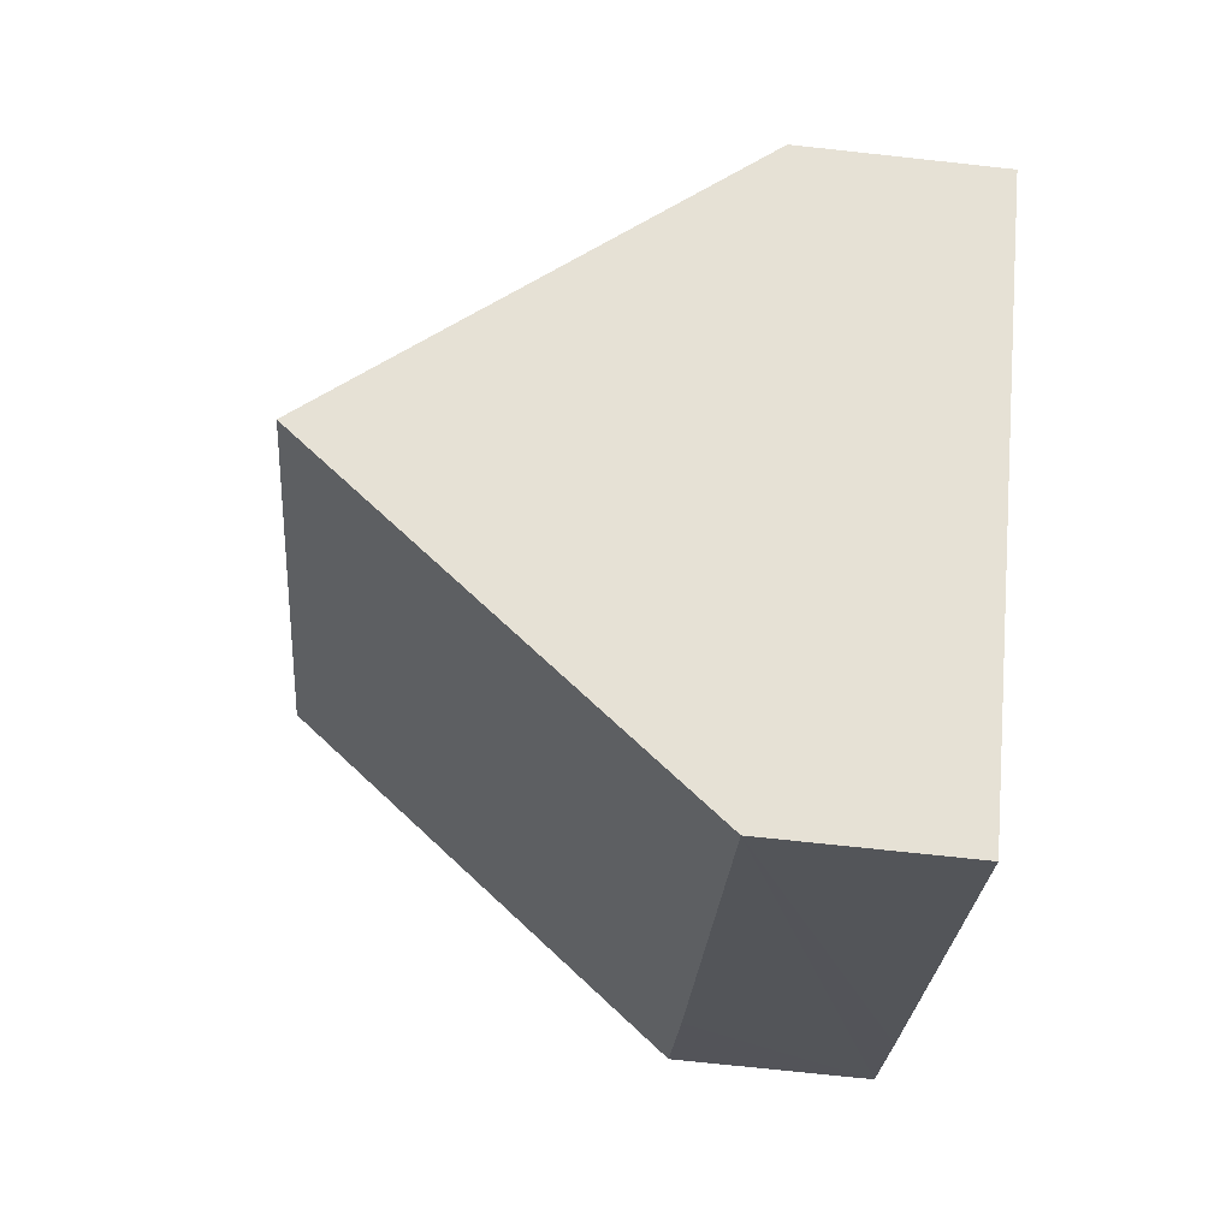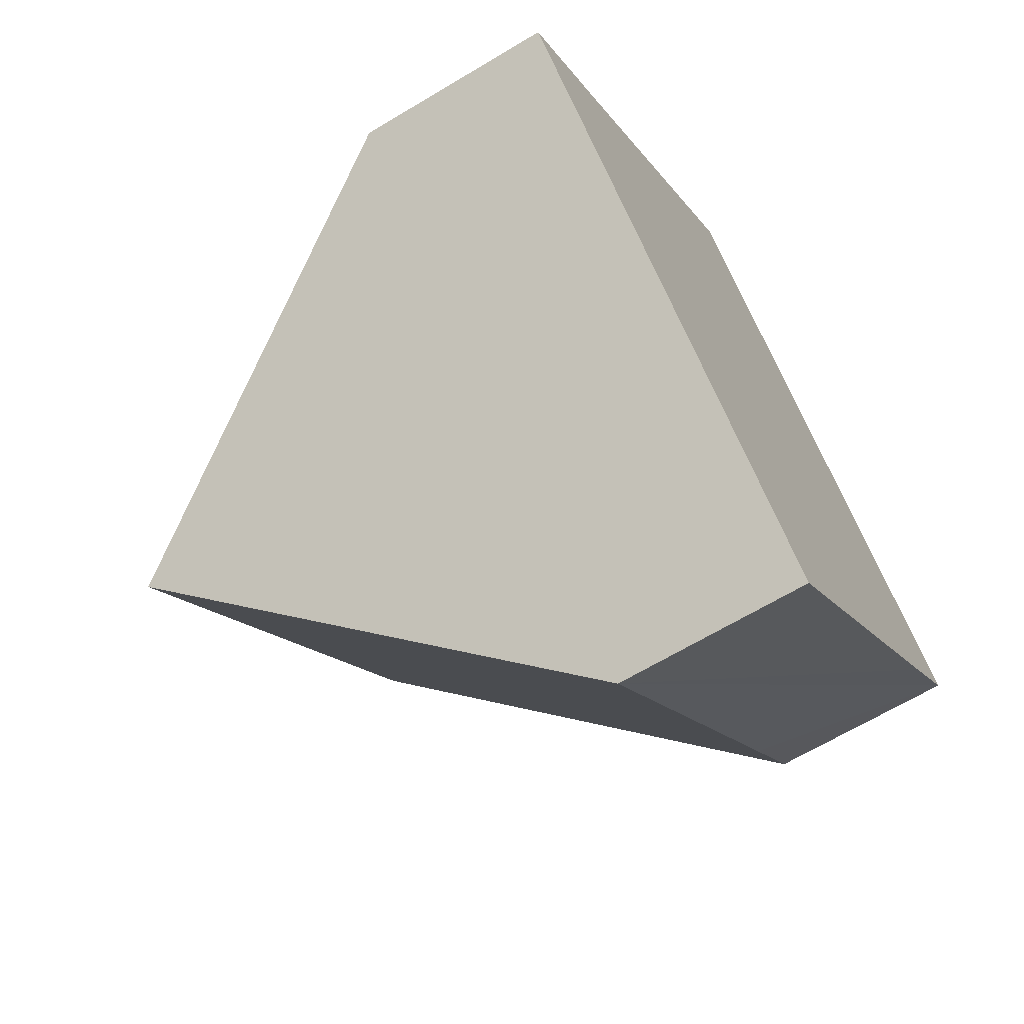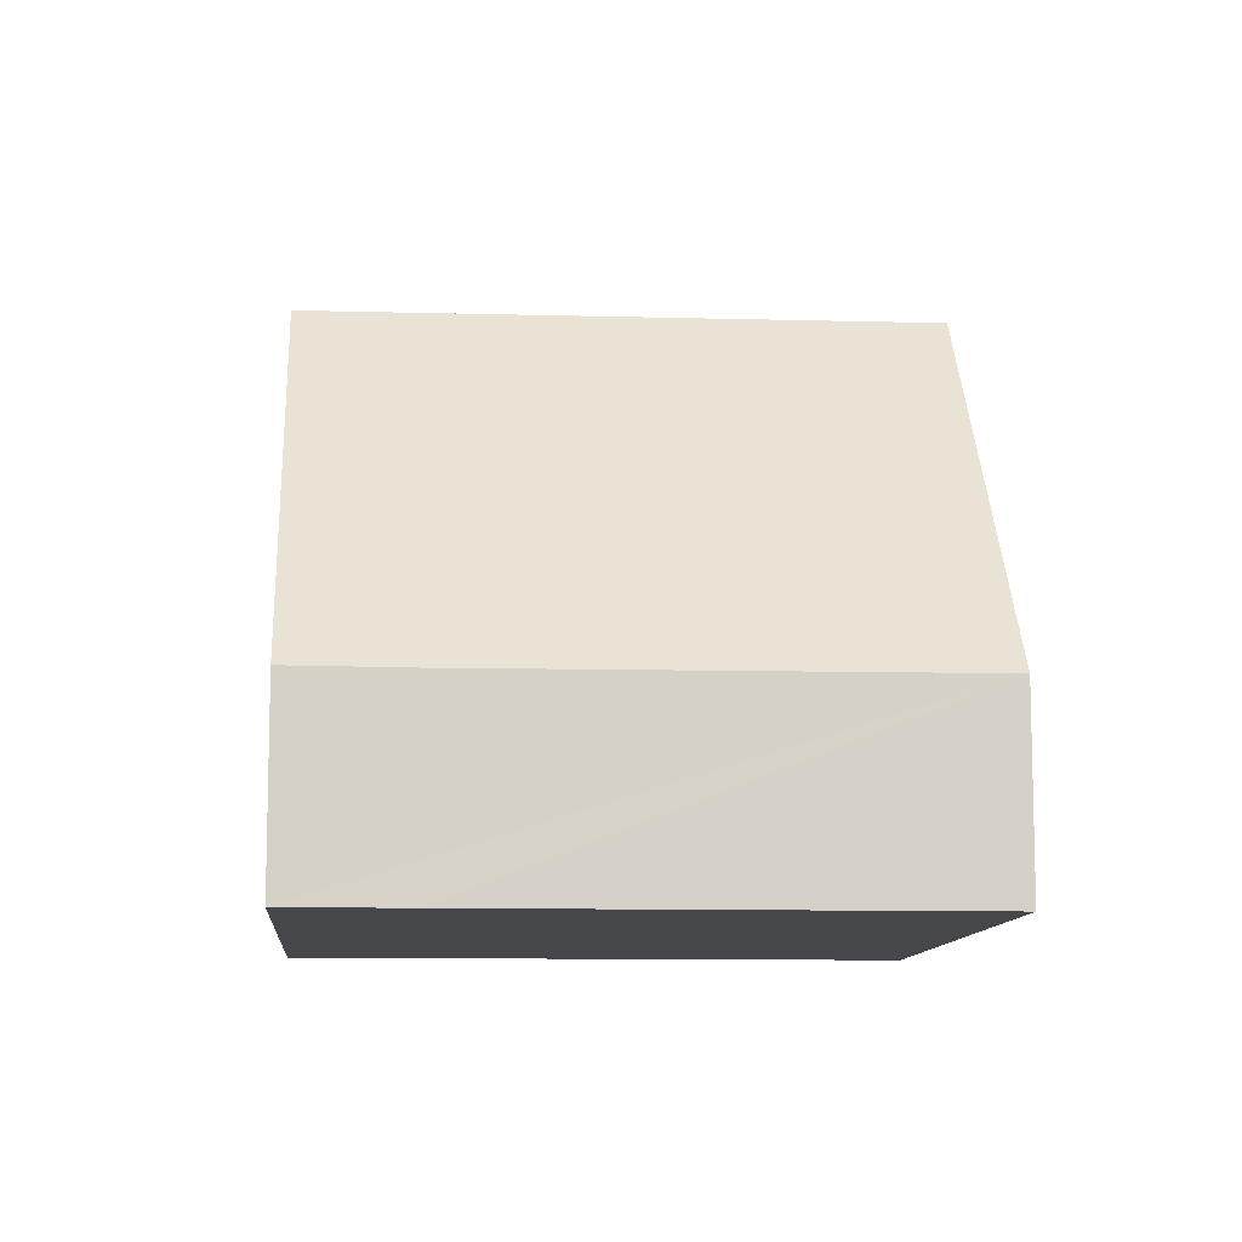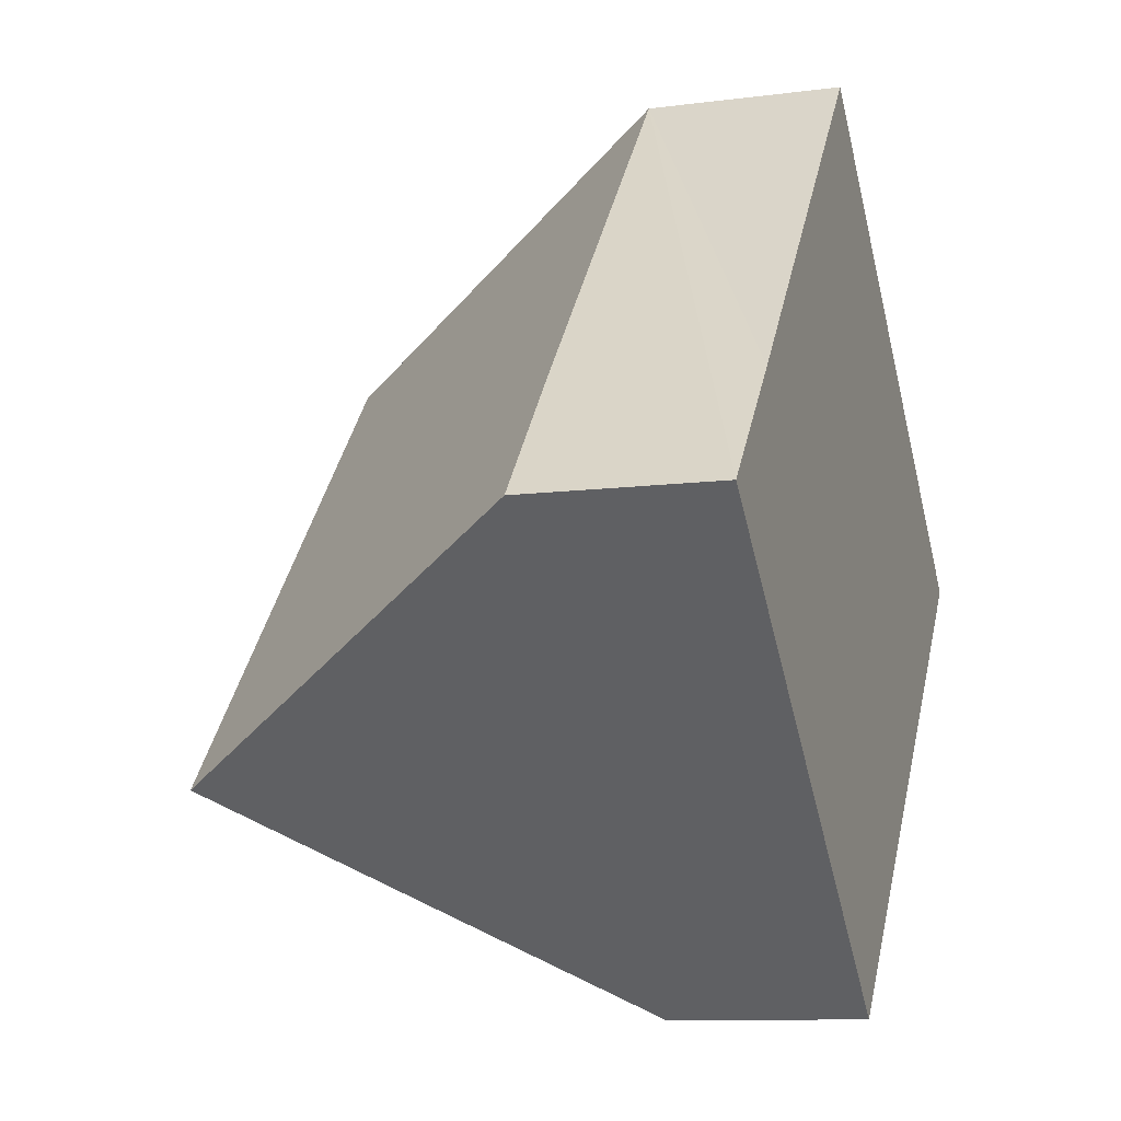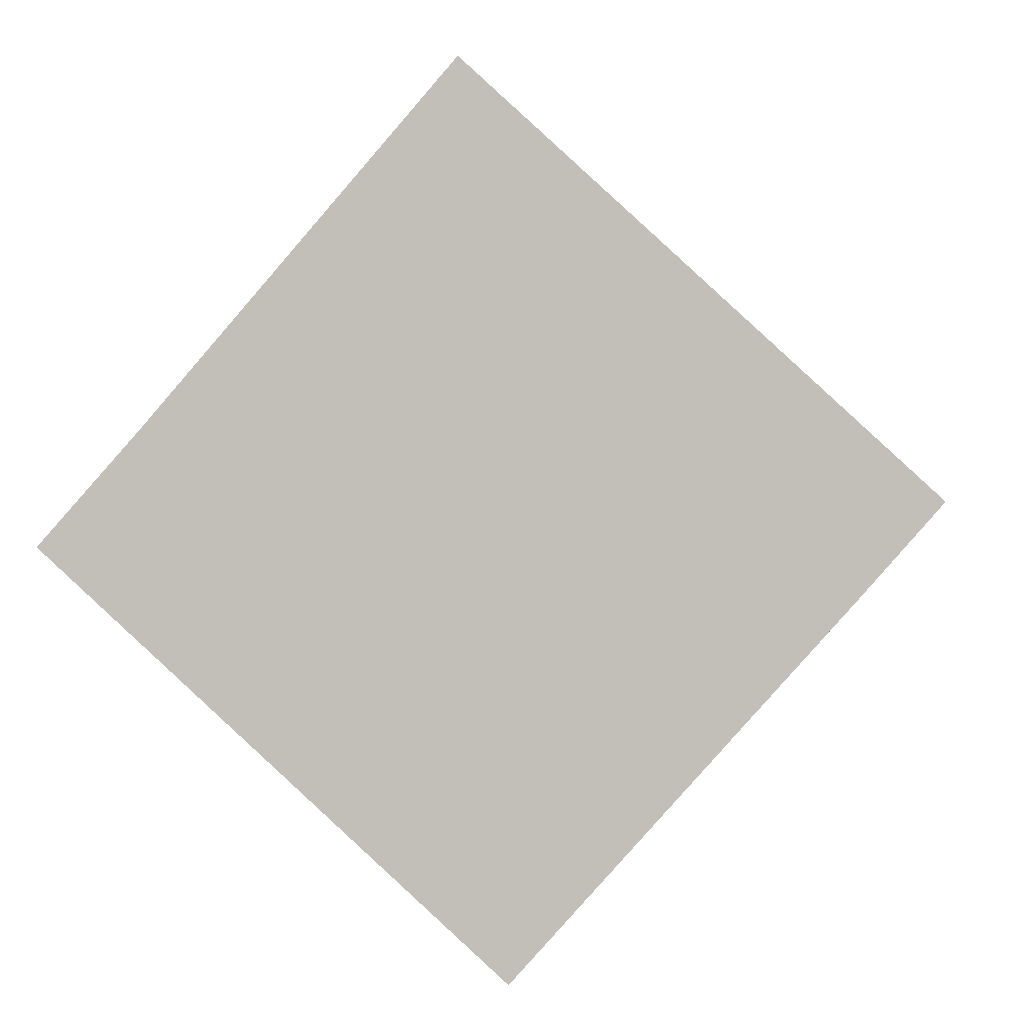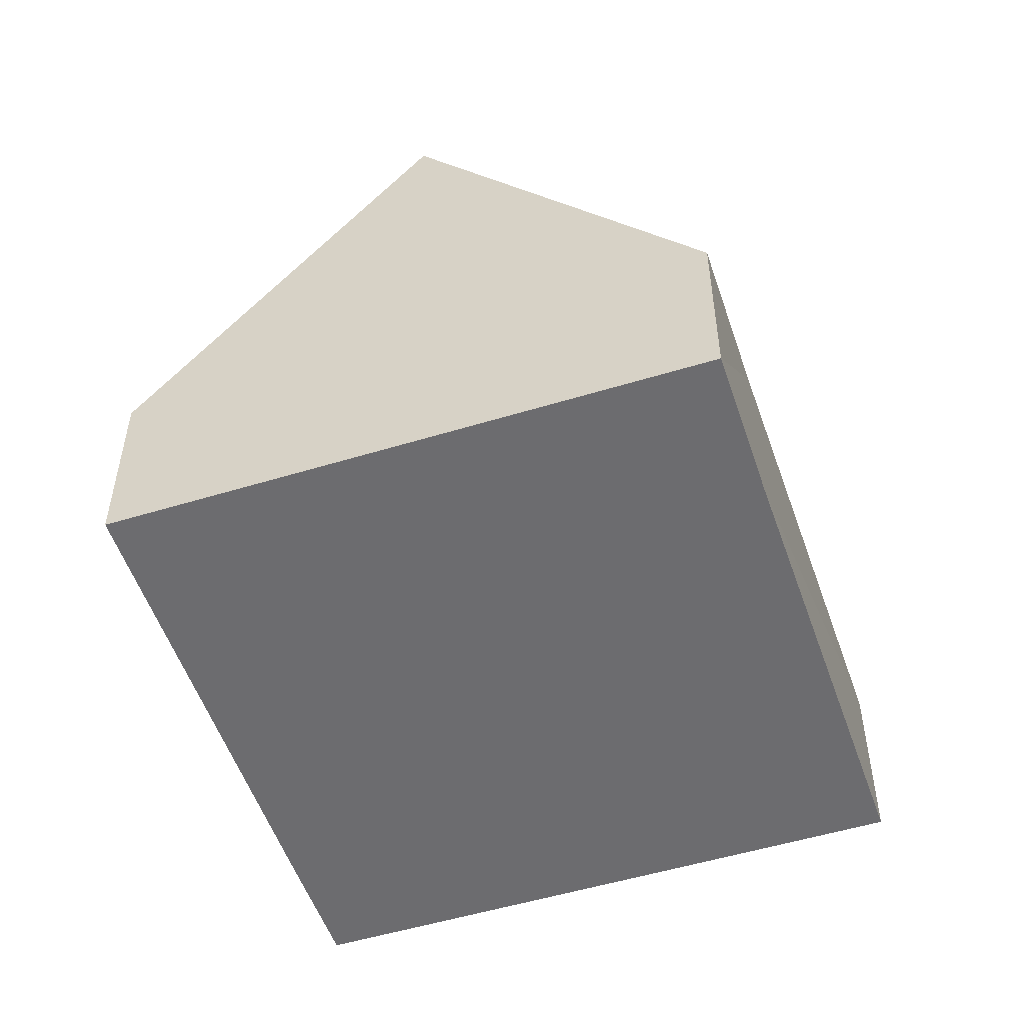
<metadata>
{"format":"obj","ext":"obj","renderer":"f3d","projection":"perspective","resolution":1024,"background":"white","views":[{"elev":-72.7,"azim":-96.2,"up":"+Z"},{"elev":-65.8,"azim":-58.9,"up":"+Z"},{"elev":-10.4,"azim":127.6,"up":"+Y"},{"elev":-10.1,"azim":-71.5,"up":"+Z"},{"elev":2.1,"azim":5.4,"up":"+Z"},{"elev":-53.8,"azim":-119.7,"up":"+Y"}]}
</metadata>
<code>
v  6.102 3.144 -5.549
v  10.93 2.69 -0.633
v  6.361 2.704 -5.785
v  12.05 2.704 0.649
v  8.885 8.093 3.554
v  3.183 8.093 -2.894
v  0 2.698 1.652e-16
v  1.468 2.718 1.635
v  5.694 2.663 6.48
v  8.647 7.687 3.773
v  6.361 3.542e-16 -5.785
v  6.102 3.398e-16 -5.549
v  3.183 1.772e-16 -2.894
v  0 0 0
v  1.468 -1.001e-16 1.635
v  5.694 -3.968e-16 6.48
v  8.647 -2.31e-16 3.773
v  8.885 -2.176e-16 3.554
v  12.05 -3.974e-17 0.649
v  10.93 3.876e-17 -0.633
g defaultobject
f 1 2 3
f 2 1 4
f 4 1 5
f 5 1 6
f 7 5 6
f 5 7 8
f 5 8 9
f 5 9 10
f 11 1 3
f 1 11 6
f 6 11 7
f 7 11 12
f 7 12 13
f 7 13 14
f 14 8 7
f 8 14 9
f 9 14 15
f 9 15 16
f 16 10 9
f 10 16 5
f 5 16 4
f 4 16 17
f 4 17 18
f 4 18 19
f 19 2 4
f 2 19 3
f 3 19 20
f 3 20 11
f 13 15 14
f 15 13 16
f 16 13 12
f 16 12 11
f 16 11 20
f 16 20 17
f 17 20 18
f 18 20 19

</code>
